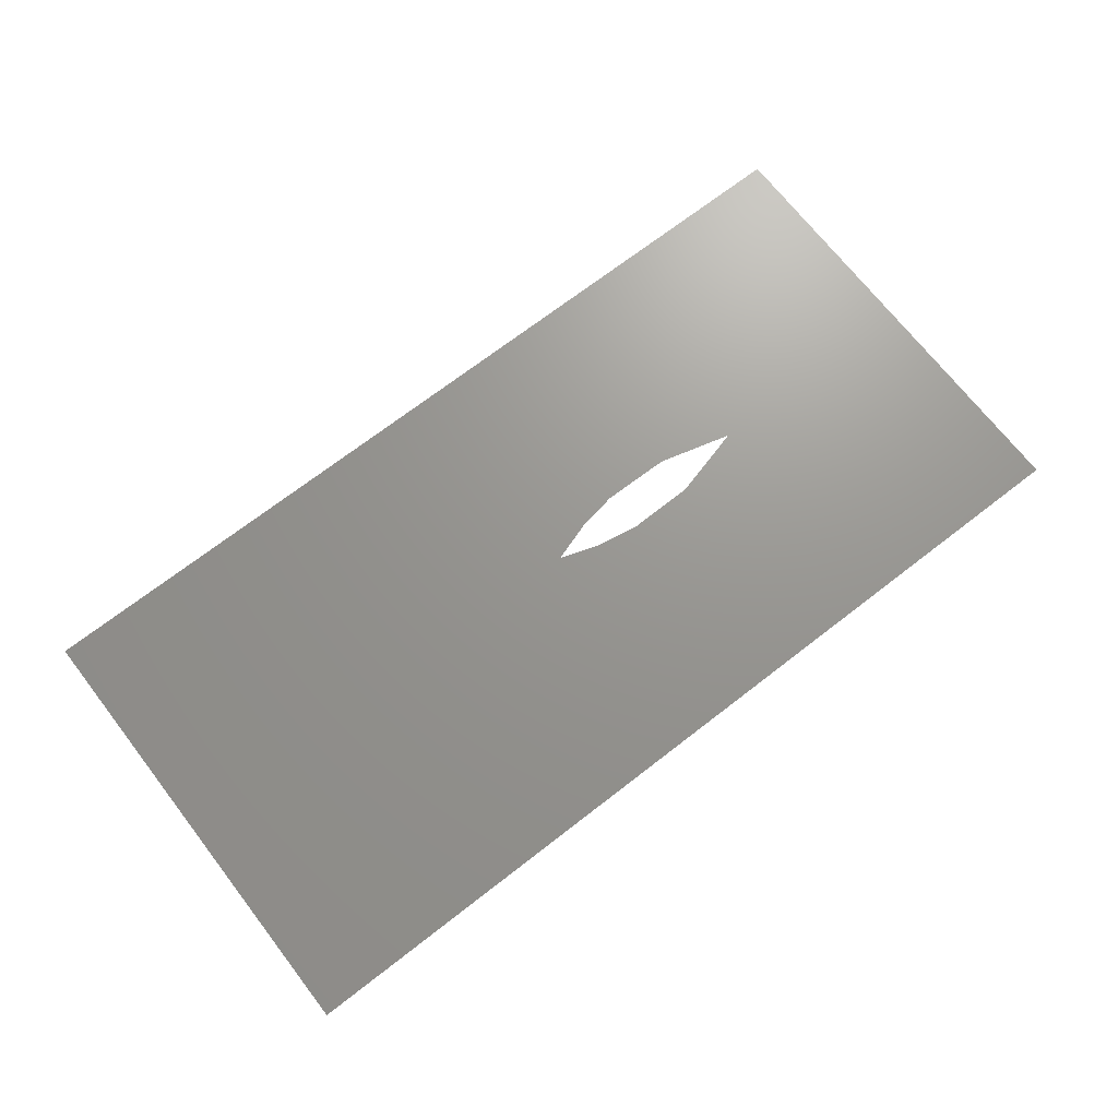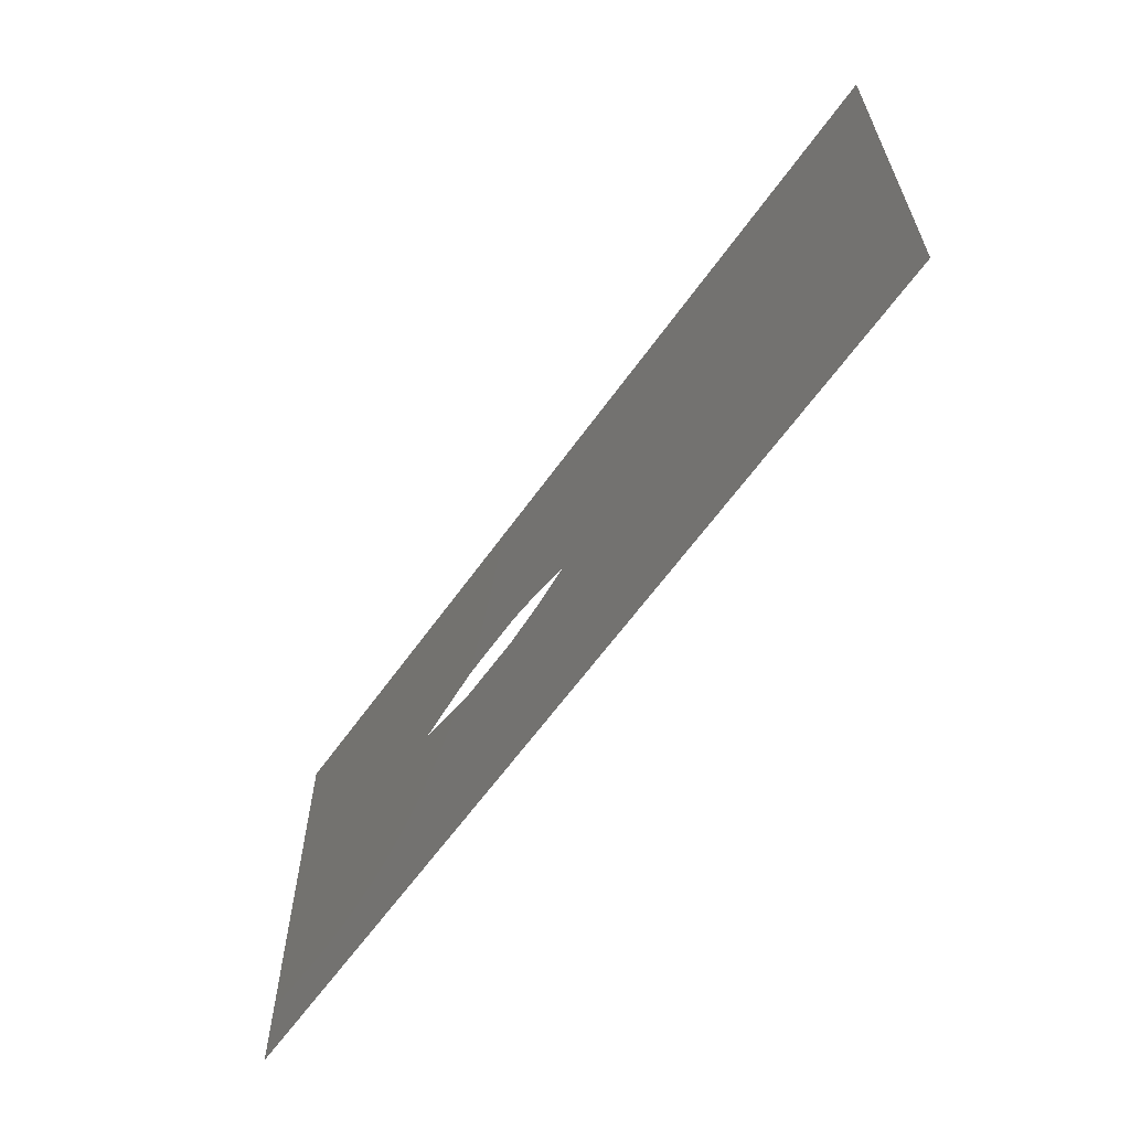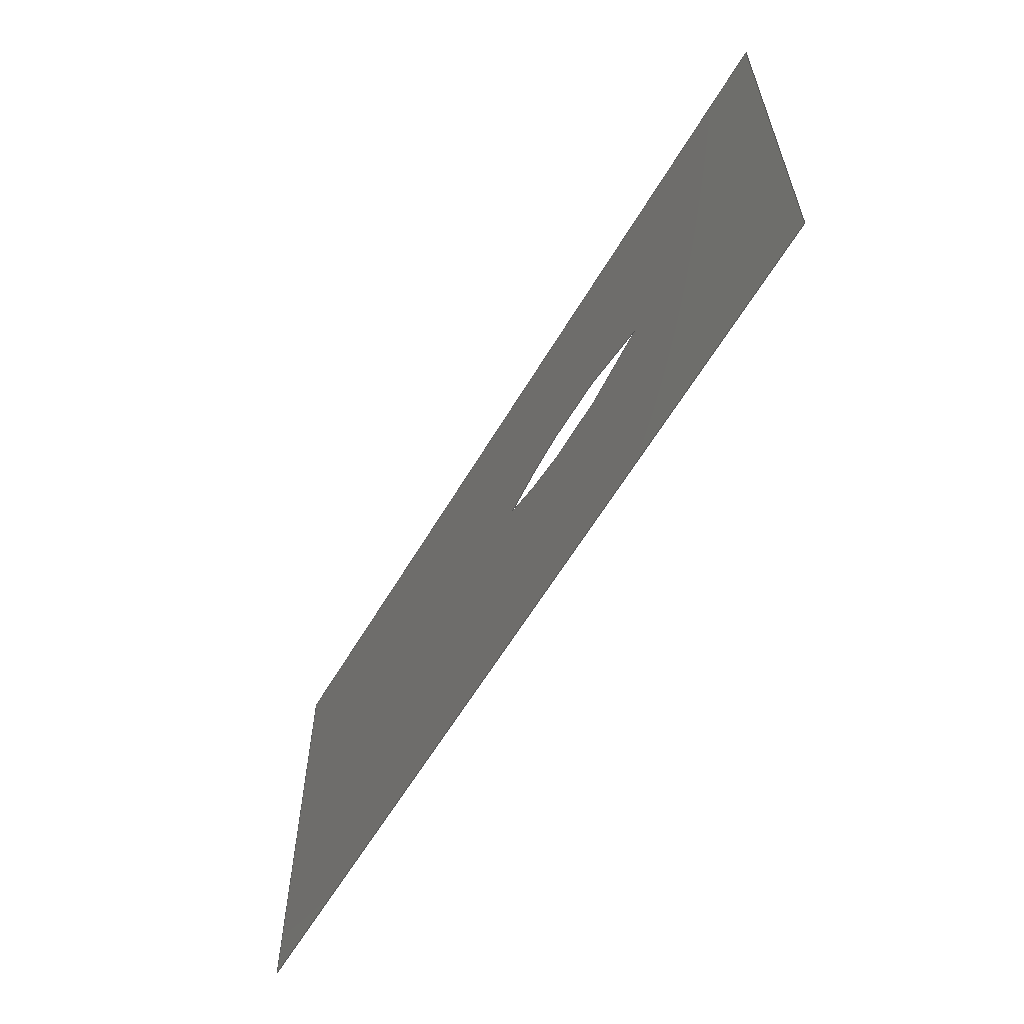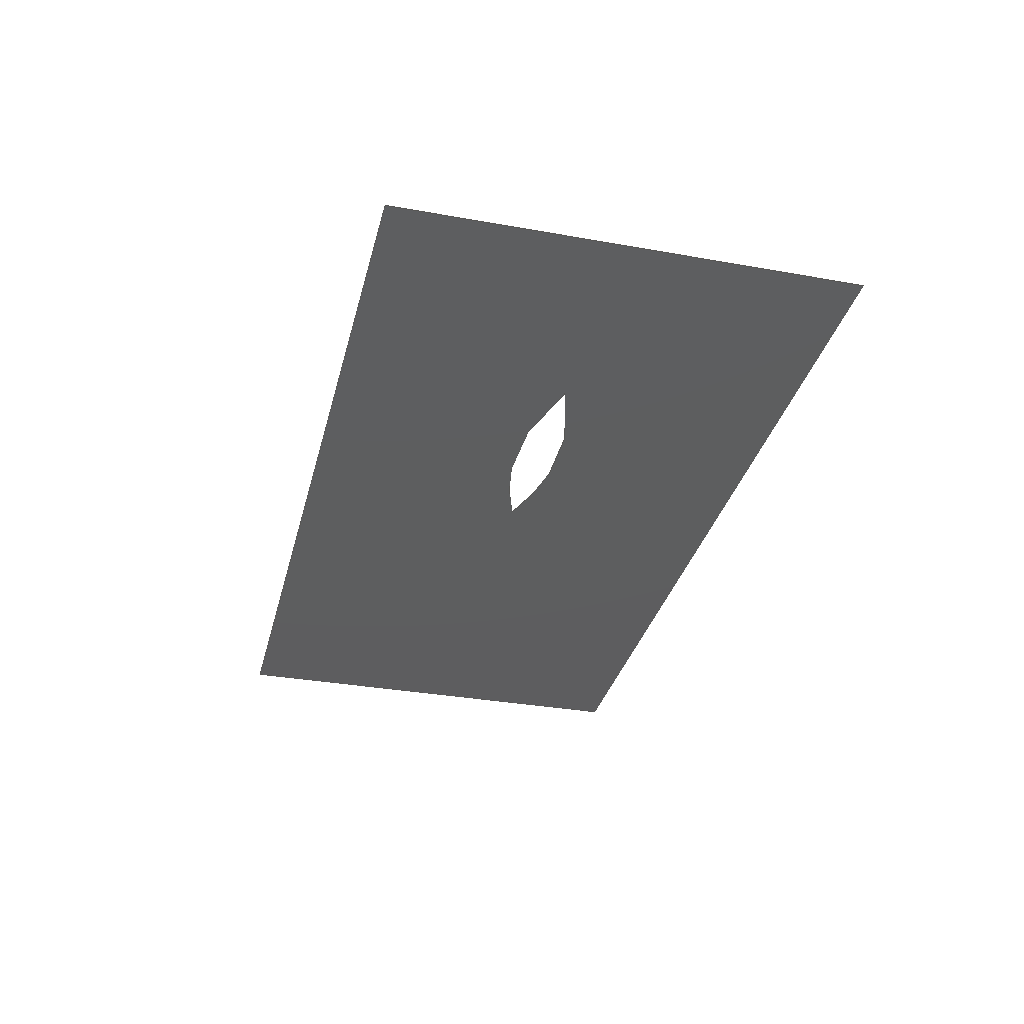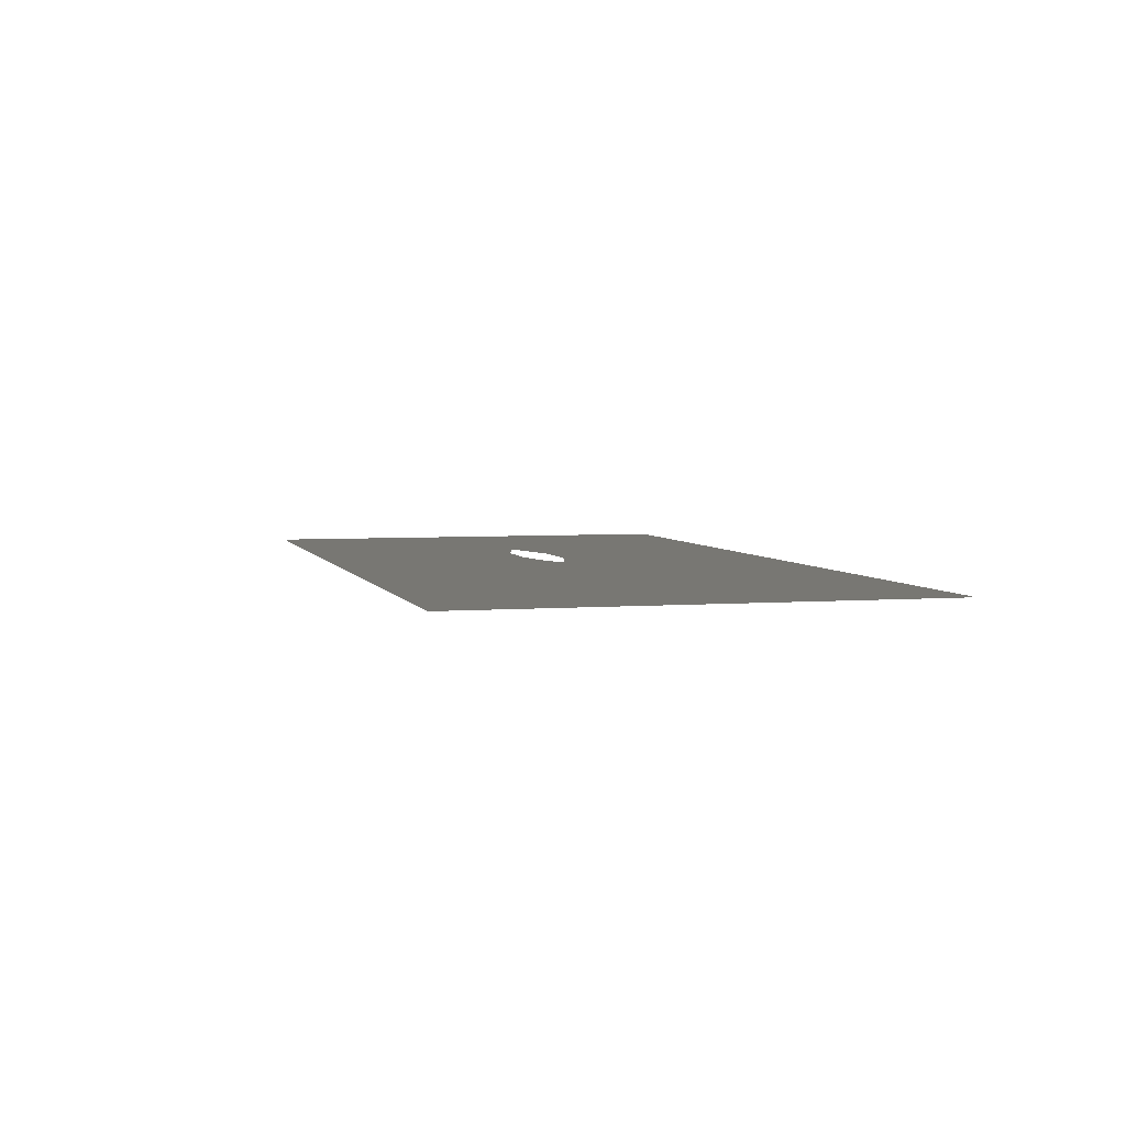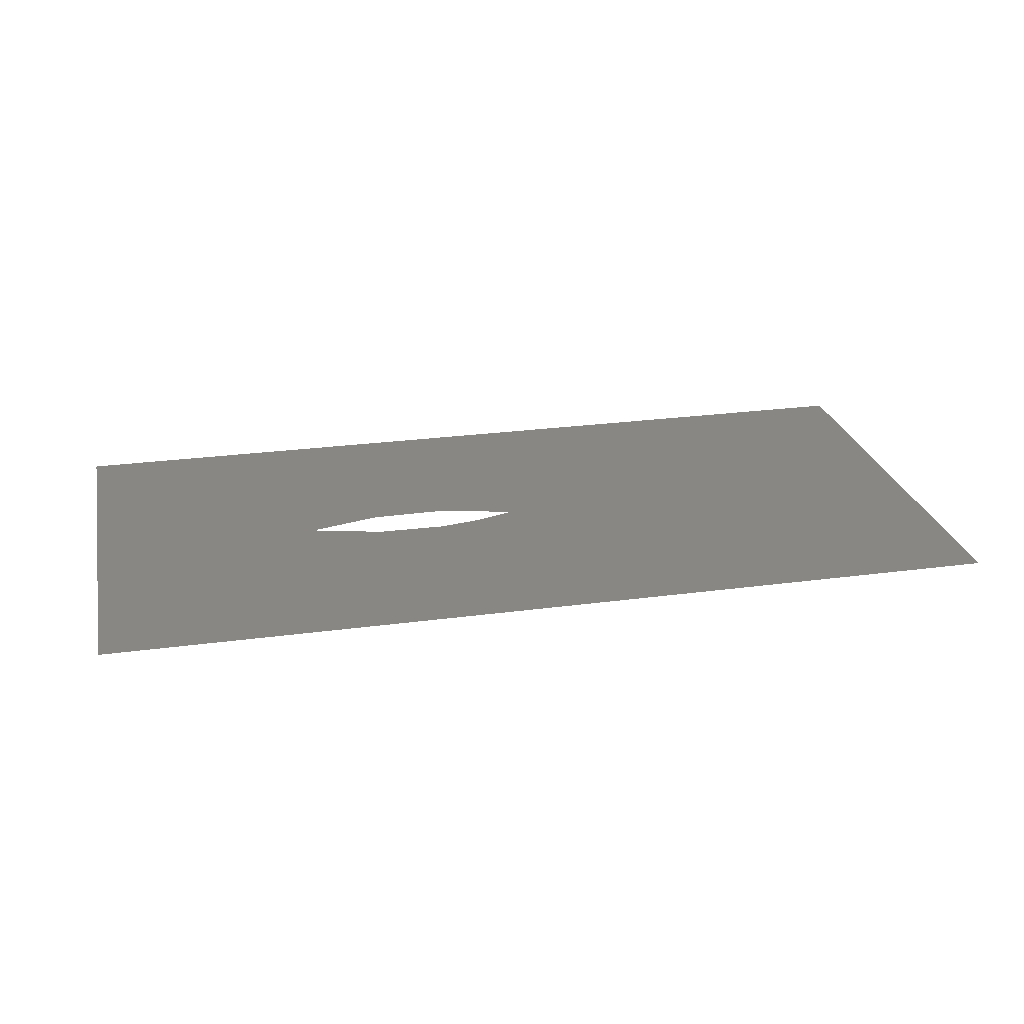
<metadata>
{"format":"step","ext":"step","renderer":"f3d","projection":"perspective","resolution":1024,"background":"white","views":[{"elev":70.4,"azim":142.2,"up":"+Z"},{"elev":-62.2,"azim":54.6,"up":"+Y"},{"elev":-60.3,"azim":-120.5,"up":"+Y"},{"elev":-33.2,"azim":-103.8,"up":"+Z"},{"elev":4.2,"azim":75.1,"up":"+Z"},{"elev":25.3,"azim":-12.3,"up":"+Z"}]}
</metadata>
<code>
ISO-10303-21;
DATA;
#1 = APPLICATION_PROTOCOL_DEFINITION('international standard',
  'automotive_design',2000,#2);
#2 = APPLICATION_CONTEXT(
  'core data for automotive mechanical design processes');
#3 = SHAPE_DEFINITION_REPRESENTATION(#4,#10);
#4 = PRODUCT_DEFINITION_SHAPE('','',#5);
#5 = PRODUCT_DEFINITION('design','',#6,#9);
#6 = PRODUCT_DEFINITION_FORMATION('','',#7);
#7 = PRODUCT('Open_CASCADE_STEP_translator_7.3_1.15',
  'Open_CASCADE_STEP_translator_7.3_1.15','',(#8));
#8 = PRODUCT_CONTEXT('',#2,'mechanical');
#9 = PRODUCT_DEFINITION_CONTEXT('part definition',#2,'design');
#10 = MANIFOLD_SURFACE_SHAPE_REPRESENTATION('',(#11,#15),#123);
#11 = AXIS2_PLACEMENT_3D('',#12,#13,#14);
#12 = CARTESIAN_POINT('',(0,0,0));
#13 = DIRECTION('',(0,0,1));
#14 = DIRECTION('',(1,0,-0));
#15 = SHELL_BASED_SURFACE_MODEL('',(#16));
#16 = OPEN_SHELL('',(#17));
#17 = ADVANCED_FACE('',(#18,#89),#32,.T.);
#18 = FACE_BOUND('',#19,.T.);
#19 = EDGE_LOOP('',(#20,#43,#59,#75));
#20 = ORIENTED_EDGE('',*,*,#21,.T.);
#21 = EDGE_CURVE('',#22,#24,#26,.T.);
#22 = VERTEX_POINT('',#23);
#23 = CARTESIAN_POINT('',(-1,-1,0));
#24 = VERTEX_POINT('',#25);
#25 = CARTESIAN_POINT('',(3,-1,0));
#26 = SURFACE_CURVE('',#27,(#31),.PCURVE_S1);
#27 = LINE('',#28,#29);
#28 = CARTESIAN_POINT('',(-1,-1,0));
#29 = VECTOR('',#30,1);
#30 = DIRECTION('',(1,0,0));
#31 = PCURVE('',#32,#37);
#32 = PLANE('',#33);
#33 = AXIS2_PLACEMENT_3D('',#34,#35,#36);
#34 = CARTESIAN_POINT('',(1,0,0));
#35 = DIRECTION('',(0,0,1));
#36 = DIRECTION('',(1,0,0));
#37 = DEFINITIONAL_REPRESENTATION('',(#38),#42);
#38 = LINE('',#39,#40);
#39 = CARTESIAN_POINT('',(-2,-1));
#40 = VECTOR('',#41,1);
#41 = DIRECTION('',(1,0));
#42 = ( GEOMETRIC_REPRESENTATION_CONTEXT(2) 
PARAMETRIC_REPRESENTATION_CONTEXT() REPRESENTATION_CONTEXT('2D SPACE',''
  ) );
#43 = ORIENTED_EDGE('',*,*,#44,.T.);
#44 = EDGE_CURVE('',#24,#45,#47,.T.);
#45 = VERTEX_POINT('',#46);
#46 = CARTESIAN_POINT('',(3,1,0));
#47 = SURFACE_CURVE('',#48,(#52),.PCURVE_S1);
#48 = LINE('',#49,#50);
#49 = CARTESIAN_POINT('',(3,-1,0));
#50 = VECTOR('',#51,1);
#51 = DIRECTION('',(0,1,0));
#52 = PCURVE('',#32,#53);
#53 = DEFINITIONAL_REPRESENTATION('',(#54),#58);
#54 = LINE('',#55,#56);
#55 = CARTESIAN_POINT('',(2,-1));
#56 = VECTOR('',#57,1);
#57 = DIRECTION('',(0,1));
#58 = ( GEOMETRIC_REPRESENTATION_CONTEXT(2) 
PARAMETRIC_REPRESENTATION_CONTEXT() REPRESENTATION_CONTEXT('2D SPACE',''
  ) );
#59 = ORIENTED_EDGE('',*,*,#60,.T.);
#60 = EDGE_CURVE('',#45,#61,#63,.T.);
#61 = VERTEX_POINT('',#62);
#62 = CARTESIAN_POINT('',(-1,1,0));
#63 = SURFACE_CURVE('',#64,(#68),.PCURVE_S1);
#64 = LINE('',#65,#66);
#65 = CARTESIAN_POINT('',(3,1,0));
#66 = VECTOR('',#67,1);
#67 = DIRECTION('',(-1,0,0));
#68 = PCURVE('',#32,#69);
#69 = DEFINITIONAL_REPRESENTATION('',(#70),#74);
#70 = LINE('',#71,#72);
#71 = CARTESIAN_POINT('',(2,1));
#72 = VECTOR('',#73,1);
#73 = DIRECTION('',(-1,0));
#74 = ( GEOMETRIC_REPRESENTATION_CONTEXT(2) 
PARAMETRIC_REPRESENTATION_CONTEXT() REPRESENTATION_CONTEXT('2D SPACE',''
  ) );
#75 = ORIENTED_EDGE('',*,*,#76,.T.);
#76 = EDGE_CURVE('',#61,#22,#77,.T.);
#77 = SURFACE_CURVE('',#78,(#82),.PCURVE_S1);
#78 = LINE('',#79,#80);
#79 = CARTESIAN_POINT('',(-1,1,0));
#80 = VECTOR('',#81,1);
#81 = DIRECTION('',(0,-1,0));
#82 = PCURVE('',#32,#83);
#83 = DEFINITIONAL_REPRESENTATION('',(#84),#88);
#84 = LINE('',#85,#86);
#85 = CARTESIAN_POINT('',(-2,1));
#86 = VECTOR('',#87,1);
#87 = DIRECTION('',(0,-1));
#88 = ( GEOMETRIC_REPRESENTATION_CONTEXT(2) 
PARAMETRIC_REPRESENTATION_CONTEXT() REPRESENTATION_CONTEXT('2D SPACE',''
  ) );
#89 = FACE_BOUND('',#90,.T.);
#90 = EDGE_LOOP('',(#91,#109));
#91 = ORIENTED_EDGE('',*,*,#92,.F.);
#92 = EDGE_CURVE('',#93,#95,#97,.T.);
#93 = VERTEX_POINT('',#94);
#94 = CARTESIAN_POINT('',(0,0,0));
#95 = VERTEX_POINT('',#96);
#96 = CARTESIAN_POINT('',(1,0,0));
#97 = SURFACE_CURVE('',#98,(#102),.PCURVE_S1);
#98 = B_SPLINE_CURVE_WITH_KNOTS('',2,(#99,#100,#101),.UNSPECIFIED.,.F.,
  .F.,(3,3),(0,1.02),.PIECEWISE_BEZIER_KNOTS.);
#99 = CARTESIAN_POINT('',(0,0,0));
#100 = CARTESIAN_POINT('',(0.5,-0.2,0));
#101 = CARTESIAN_POINT('',(1,0,0));
#102 = PCURVE('',#32,#103);
#103 = DEFINITIONAL_REPRESENTATION('',(#104),#108);
#104 = B_SPLINE_CURVE_WITH_KNOTS('',2,(#105,#106,#107),.UNSPECIFIED.,.F.
  ,.F.,(3,3),(0,1.02),.PIECEWISE_BEZIER_KNOTS.);
#105 = CARTESIAN_POINT('',(-1,0));
#106 = CARTESIAN_POINT('',(-0.5,-0.2));
#107 = CARTESIAN_POINT('',(0,0));
#108 = ( GEOMETRIC_REPRESENTATION_CONTEXT(2) 
PARAMETRIC_REPRESENTATION_CONTEXT() REPRESENTATION_CONTEXT('2D SPACE',''
  ) );
#109 = ORIENTED_EDGE('',*,*,#110,.T.);
#110 = EDGE_CURVE('',#93,#95,#111,.T.);
#111 = SURFACE_CURVE('',#112,(#116),.PCURVE_S1);
#112 = B_SPLINE_CURVE_WITH_KNOTS('',2,(#113,#114,#115),.UNSPECIFIED.,.F.
  ,.F.,(3,3),(0,1.02),.PIECEWISE_BEZIER_KNOTS.);
#113 = CARTESIAN_POINT('',(0,0,0));
#114 = CARTESIAN_POINT('',(0.5,0.2,0));
#115 = CARTESIAN_POINT('',(1,0,0));
#116 = PCURVE('',#32,#117);
#117 = DEFINITIONAL_REPRESENTATION('',(#118),#122);
#118 = B_SPLINE_CURVE_WITH_KNOTS('',2,(#119,#120,#121),.UNSPECIFIED.,.F.
  ,.F.,(3,3),(0,1.02),.PIECEWISE_BEZIER_KNOTS.);
#119 = CARTESIAN_POINT('',(-1,0));
#120 = CARTESIAN_POINT('',(-0.5,0.2));
#121 = CARTESIAN_POINT('',(0,0));
#122 = ( GEOMETRIC_REPRESENTATION_CONTEXT(2) 
PARAMETRIC_REPRESENTATION_CONTEXT() REPRESENTATION_CONTEXT('2D SPACE',''
  ) );
#123 = ( GEOMETRIC_REPRESENTATION_CONTEXT(3) 
GLOBAL_UNCERTAINTY_ASSIGNED_CONTEXT((#127)) GLOBAL_UNIT_ASSIGNED_CONTEXT
((#124,#125,#126)) REPRESENTATION_CONTEXT('Context #1',
  '3D Context with UNIT and UNCERTAINTY') );
#124 = ( LENGTH_UNIT() NAMED_UNIT(*) SI_UNIT(.MILLI.,.METRE.) );
#125 = ( NAMED_UNIT(*) PLANE_ANGLE_UNIT() SI_UNIT($,.RADIAN.) );
#126 = ( NAMED_UNIT(*) SI_UNIT($,.STERADIAN.) SOLID_ANGLE_UNIT() );
#127 = UNCERTAINTY_MEASURE_WITH_UNIT(LENGTH_MEASURE(1e-07),#124,
  'distance_accuracy_value','confusion accuracy');
#128 = PRODUCT_RELATED_PRODUCT_CATEGORY('part',$,(#7));
#129 = MECHANICAL_DESIGN_GEOMETRIC_PRESENTATION_REPRESENTATION('',(#130)
  ,#123);
#130 = STYLED_ITEM('color',(#131),#17);
#131 = PRESENTATION_STYLE_ASSIGNMENT((#132));
#132 = SURFACE_STYLE_USAGE(.BOTH.,#133);
#133 = SURFACE_SIDE_STYLE('',(#134));
#134 = SURFACE_STYLE_FILL_AREA(#135);
#135 = FILL_AREA_STYLE('',(#136));
#136 = FILL_AREA_STYLE_COLOUR('',#137);
#137 = COLOUR_RGB('',0.8,0.8,0.8);
ENDSEC;
END-ISO-10303-21;

</code>
